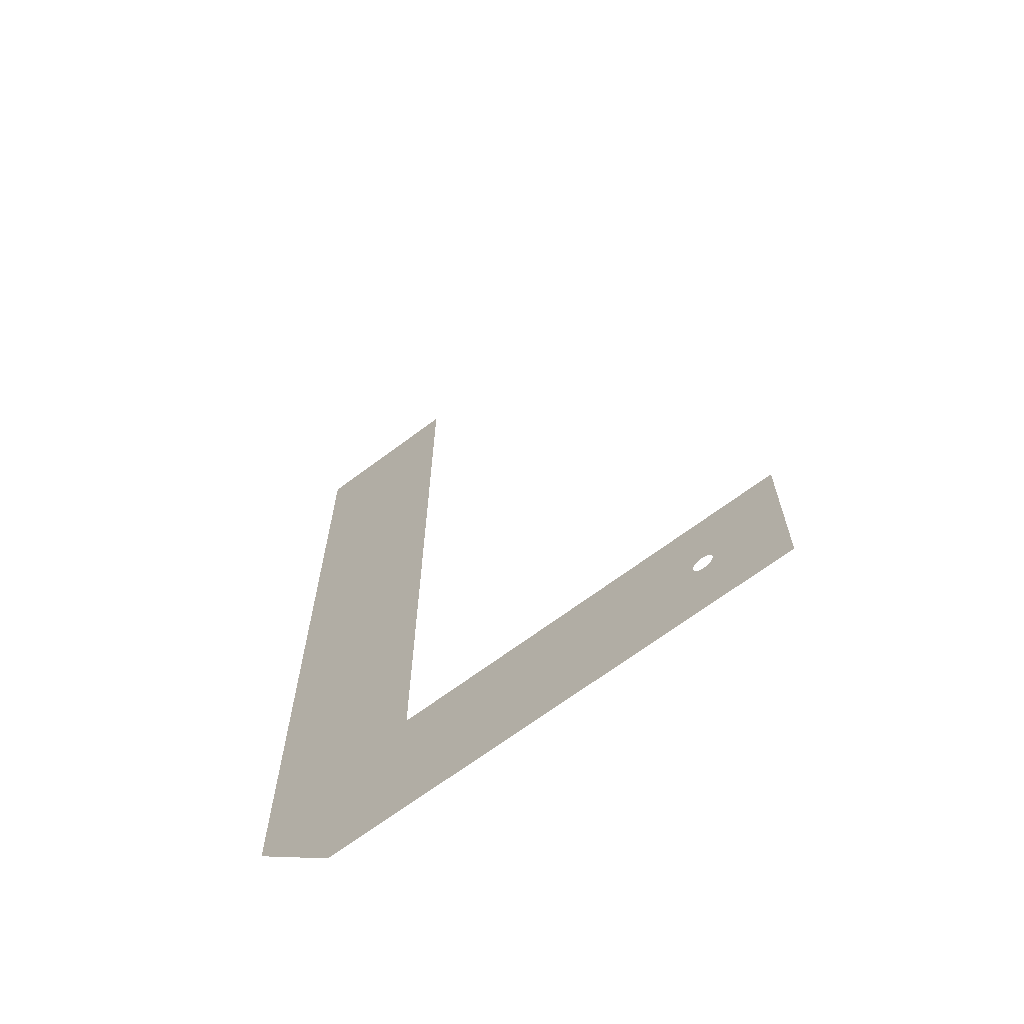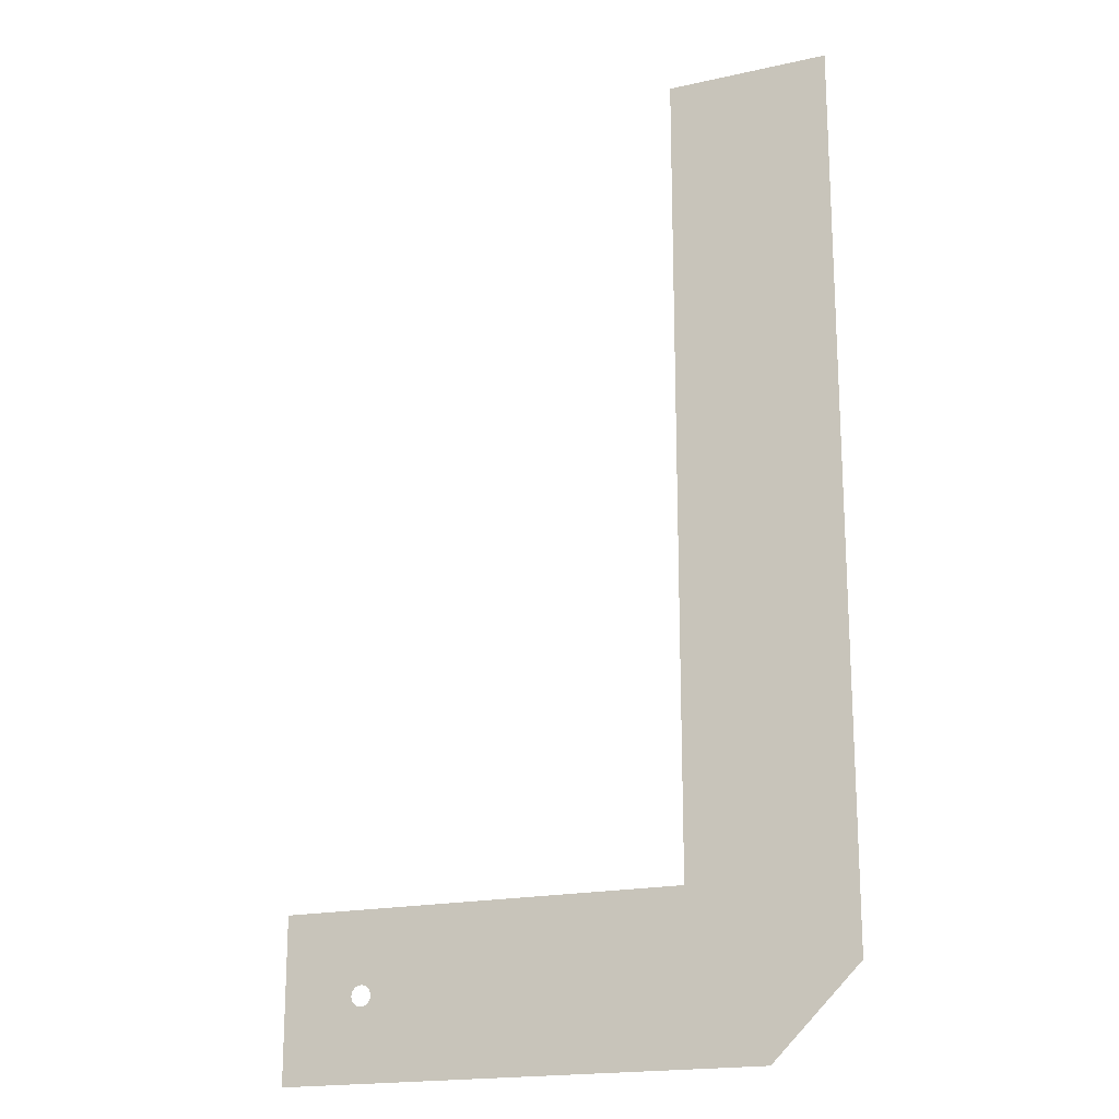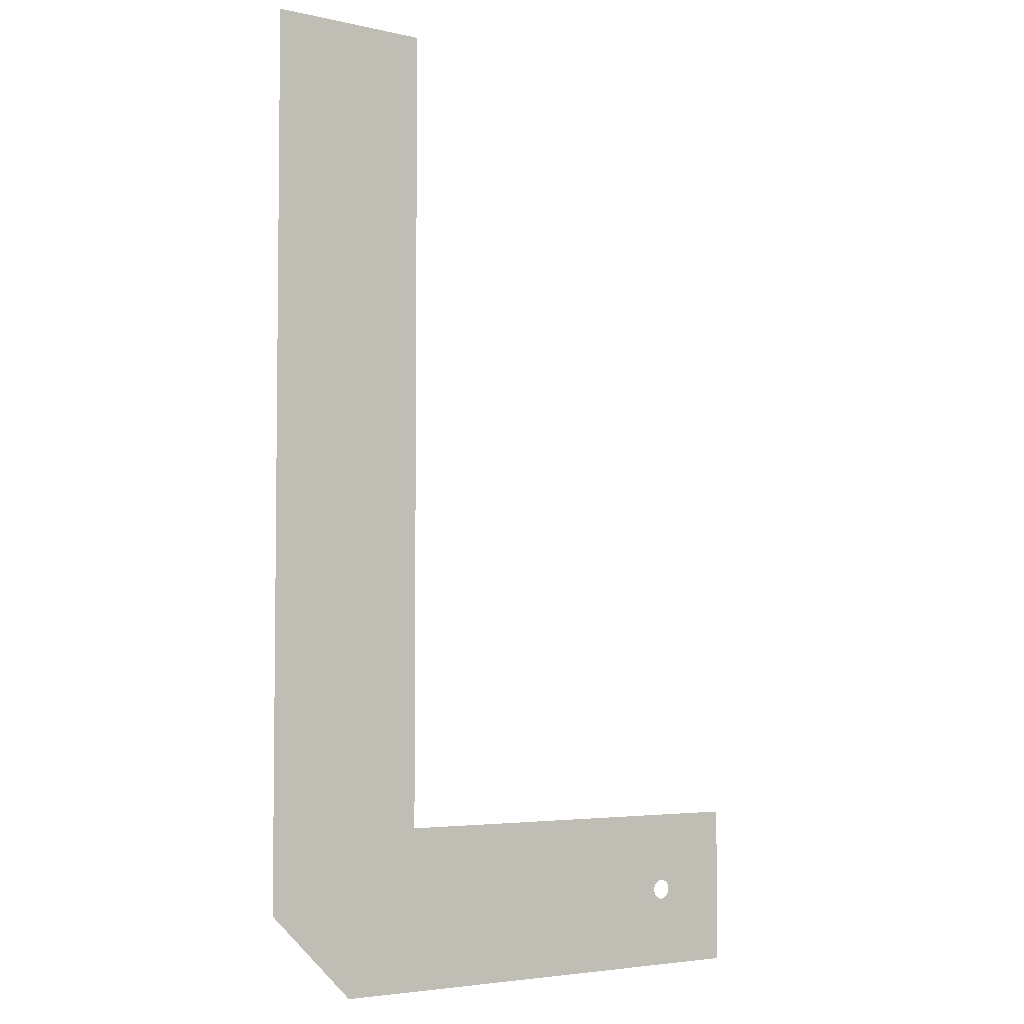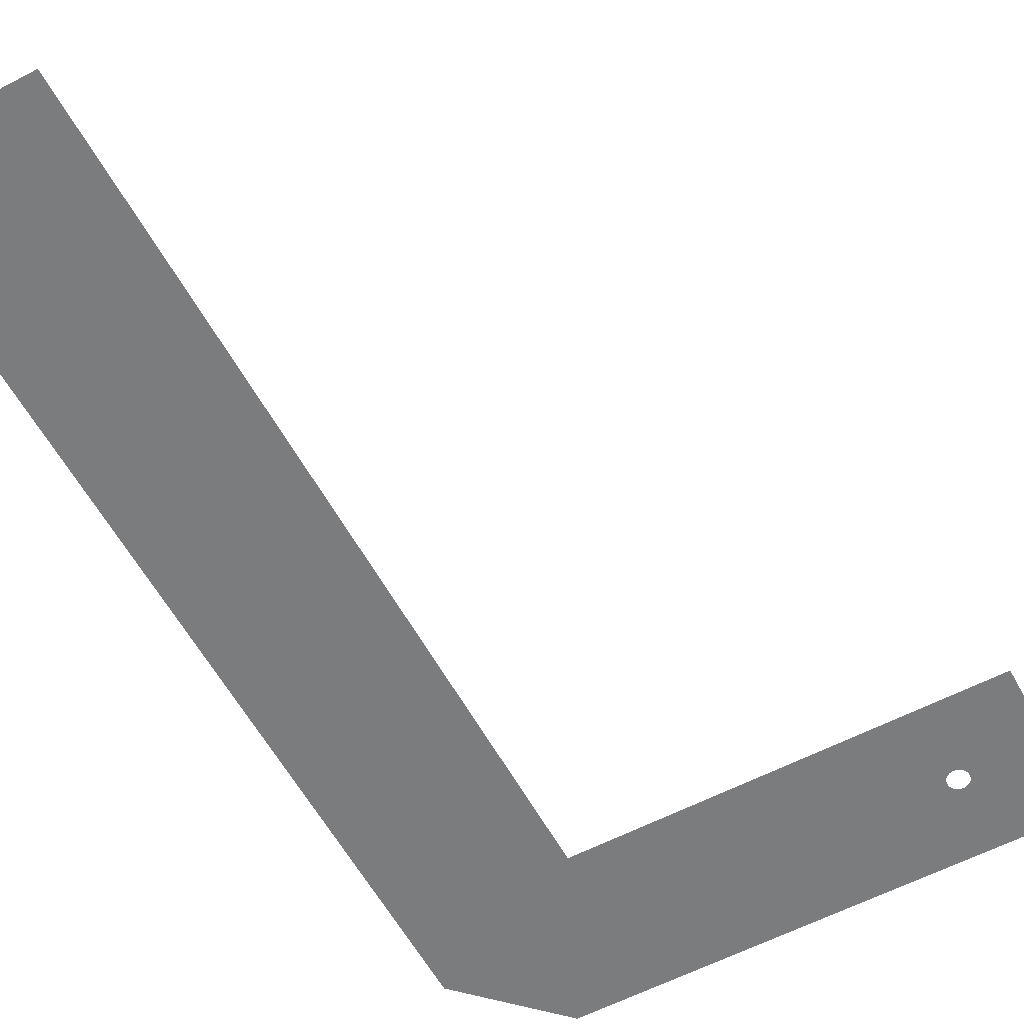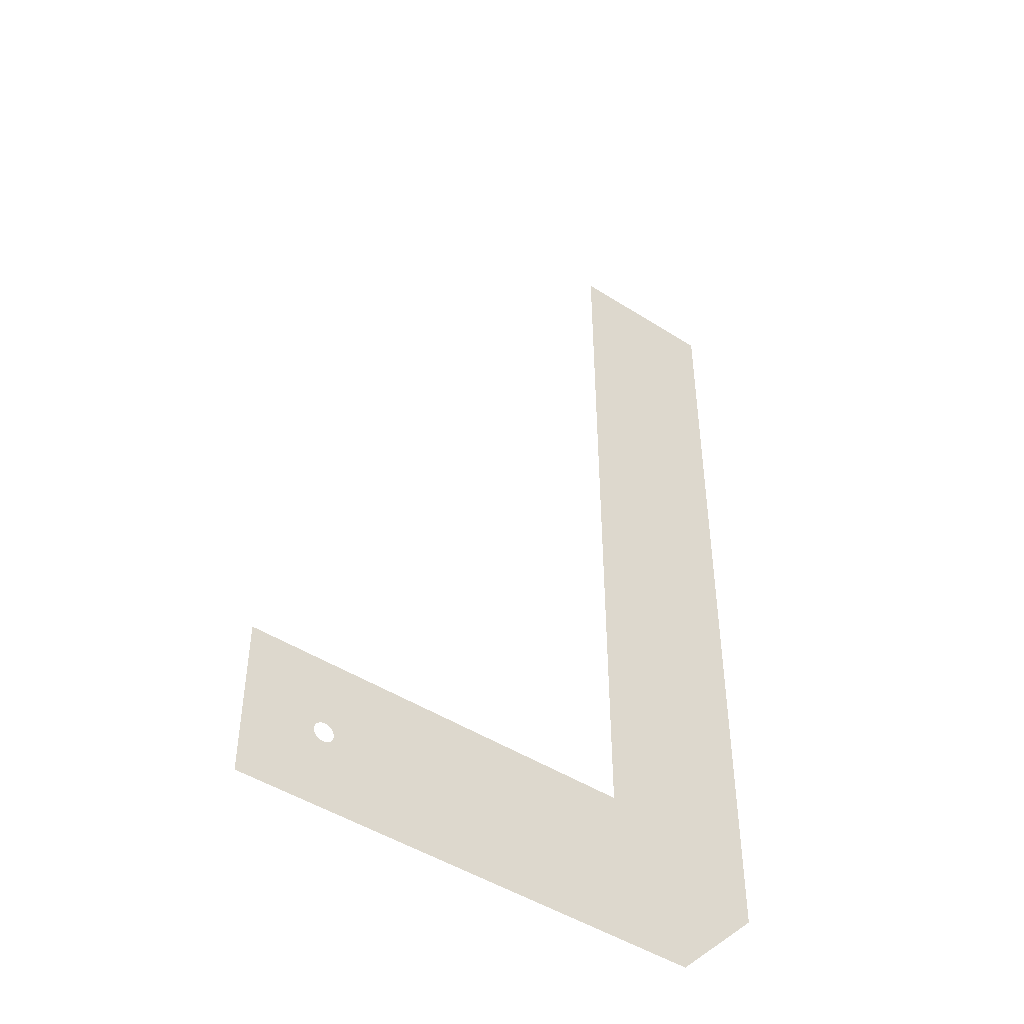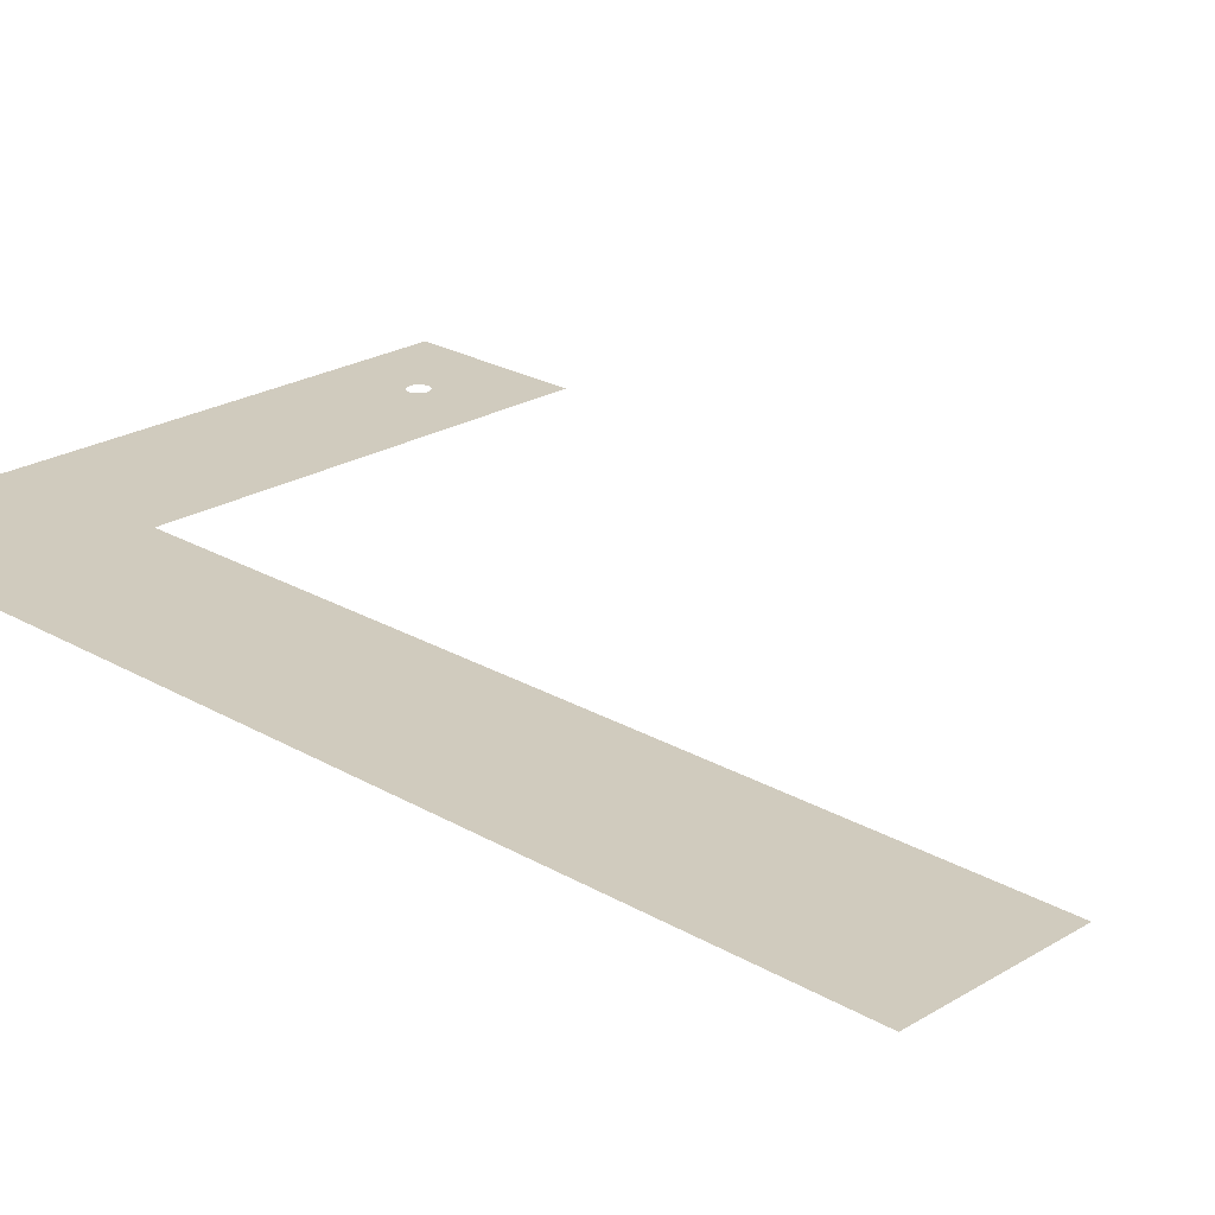
<metadata>
{"format":"obj","ext":"obj","renderer":"f3d","projection":"perspective","resolution":1024,"background":"white","views":[{"elev":-67.4,"azim":37.0,"up":"+Z"},{"elev":-18.7,"azim":-156.9,"up":"+Z"},{"elev":-4.2,"azim":-36.2,"up":"+Z"},{"elev":-58.7,"azim":28.4,"up":"+Y"},{"elev":-46.6,"azim":143.8,"up":"+Z"},{"elev":23.4,"azim":-45.5,"up":"+Y"}]}
</metadata>
<code>
o Cube.003
v -1.6 0.3 -0.4
v 1.6 0.3 -0.4
v 0.1 0.3 -19.6
v -1.6 0.3 -17.9
v 1.6 0.3 -16.4
v 9.6 0.3 -19.6
v 9.6 0.3 -16.4
v 7.8 0.3 -18
v 7.804 0.3 -17.96
v 7.804 0.3 -18.04
v 7.815 0.3 -18.08
v 7.834 0.3 -18.11
v 7.834 0.3 -17.89
v 7.815 0.3 -17.92
v 7.859 0.3 -18.14
v 7.889 0.3 -18.17
v 7.889 0.3 -17.83
v 7.923 0.3 -18.18
v 8 0.3 -17.8
v 7.961 0.3 -18.2
v 7.961 0.3 -17.8
v 7.923 0.3 -17.82
v 7.859 0.3 -17.86
v 8.039 0.3 -17.8
v 8 0.3 -18.2
v 8.077 0.3 -17.82
v 8.039 0.3 -18.2
v 8.111 0.3 -17.83
v 8.077 0.3 -18.18
v 8.141 0.3 -17.86
v 8.111 0.3 -18.17
v 8.166 0.3 -17.89
v 8.185 0.3 -17.92
v 8.166 0.3 -18.11
v 8.2 0.3 -18
v 8.2 0.3 -18
v 8.196 0.3 -17.96
v 8.196 0.3 -18.04
v 8.185 0.3 -18.08
v 8.141 0.3 -18.14
f 1 5 4
f 3 4 5
f 35 6 36
f 5 8 10
f 1 2 5
f 35 7 6
f 38 36 6
f 6 3 16
f 3 5 11
f 6 18 20
f 7 35 37
f 7 37 33
f 39 38 6
f 34 39 6
f 7 33 32
f 7 32 30
f 40 34 6
f 31 40 6
f 7 30 28
f 7 28 26
f 29 31 6
f 27 29 6
f 7 26 24
f 7 24 19
f 25 27 6
f 20 25 6
f 5 7 17
f 7 19 21
f 7 21 22
f 18 6 16
f 16 3 15
f 7 22 17
f 15 3 12
f 12 3 11
f 5 17 23
f 5 23 13
f 5 13 14
f 5 14 9
f 10 11 5
f 5 9 8

</code>
